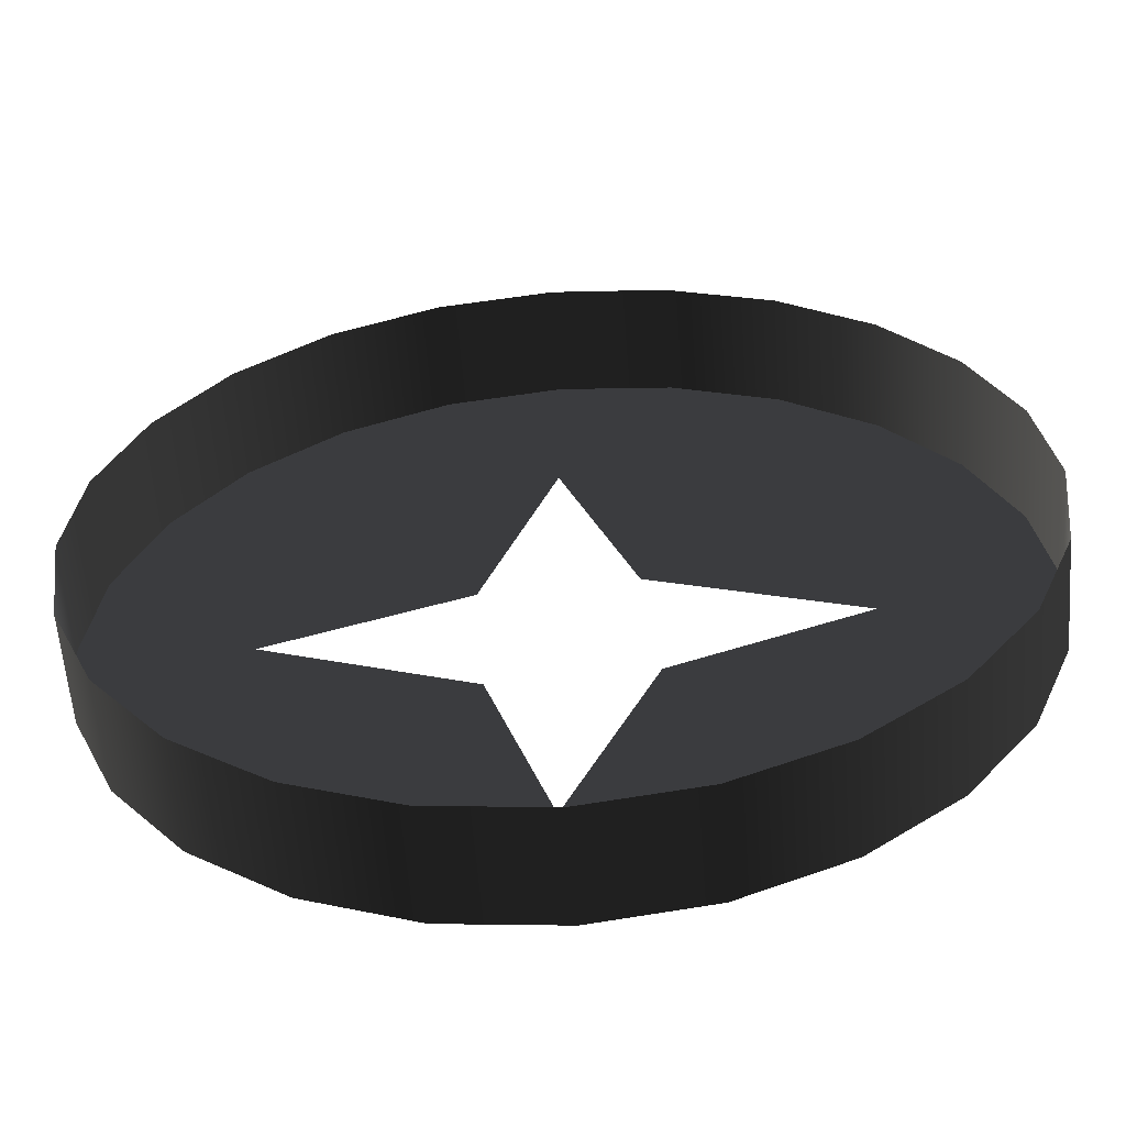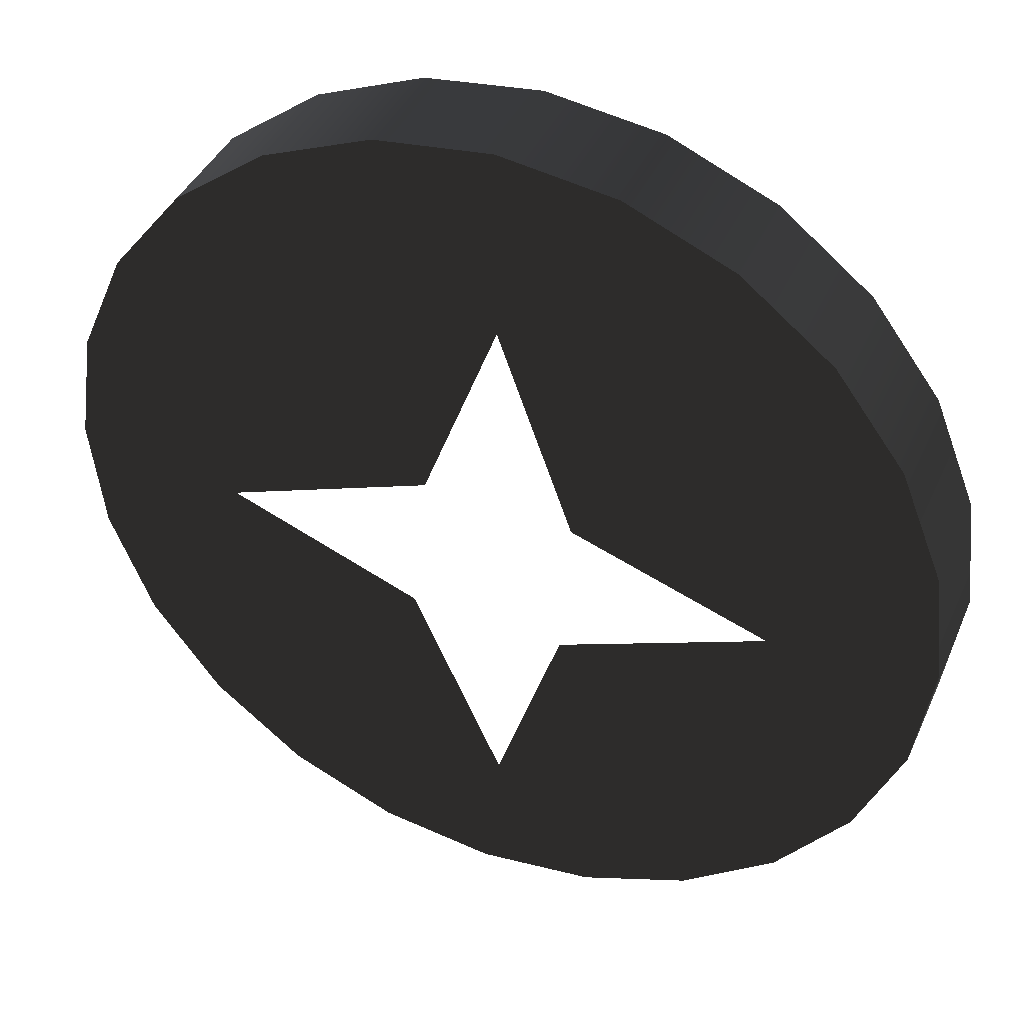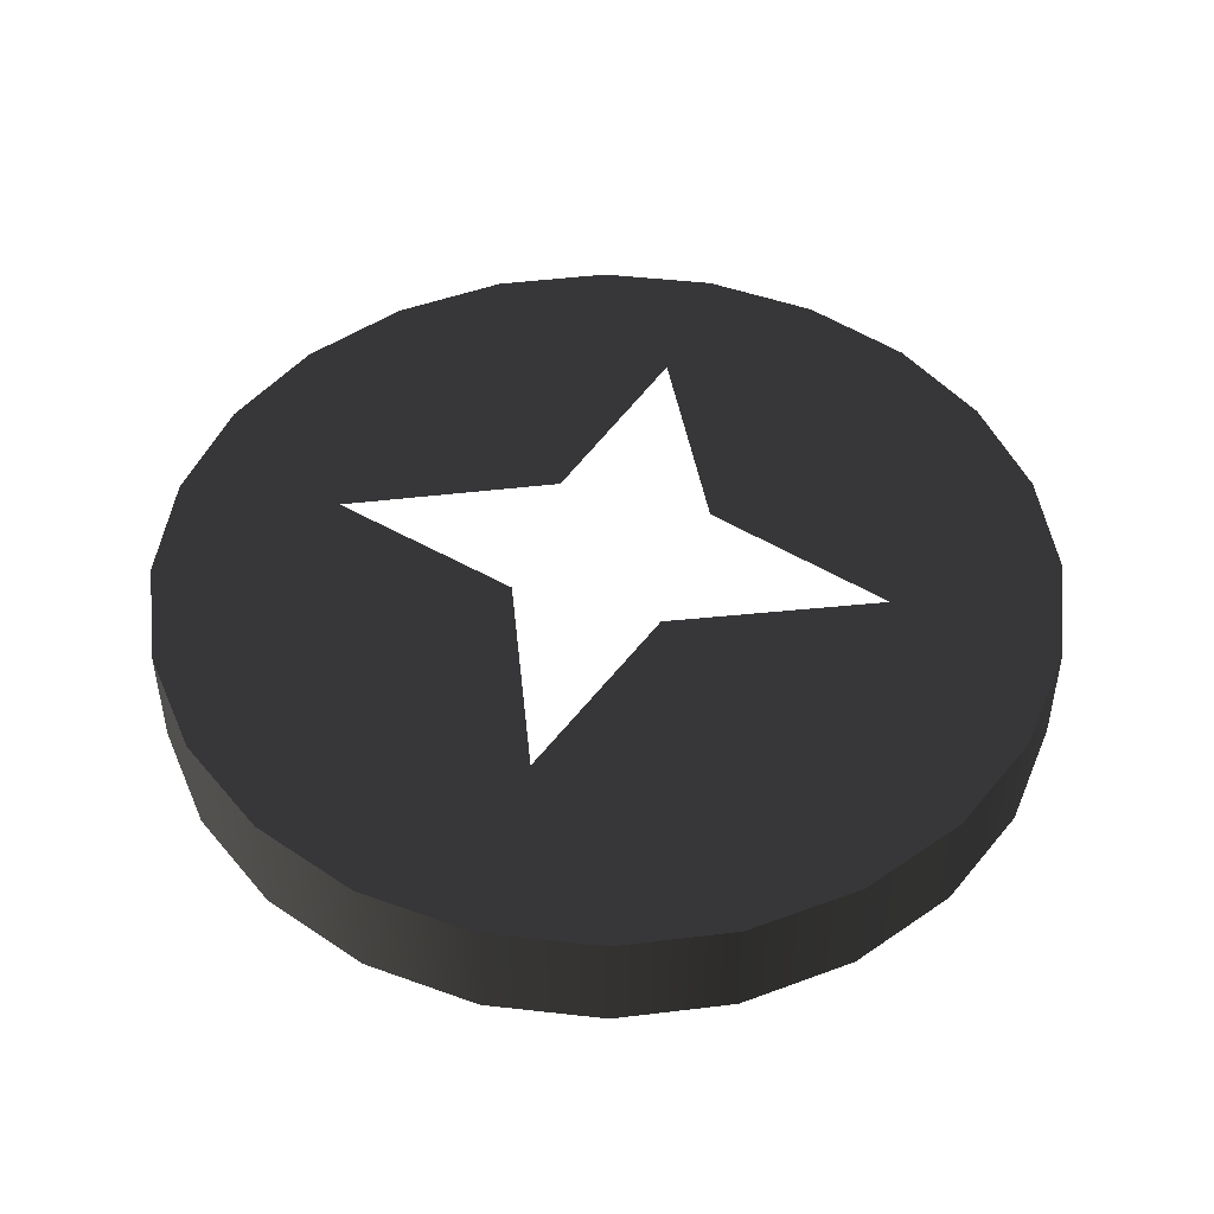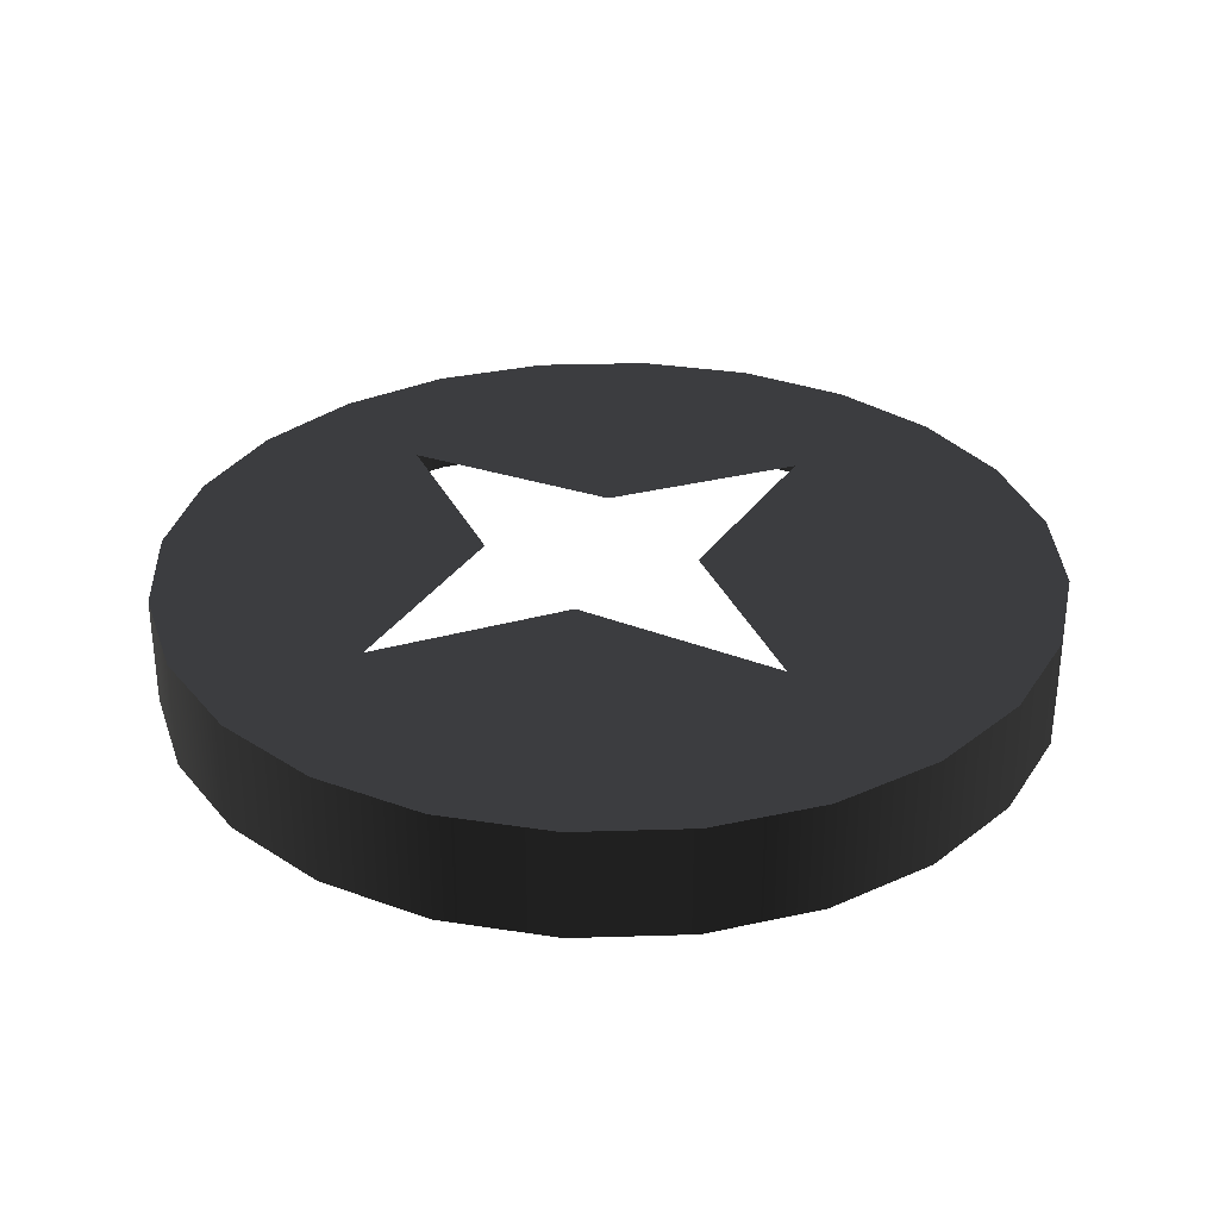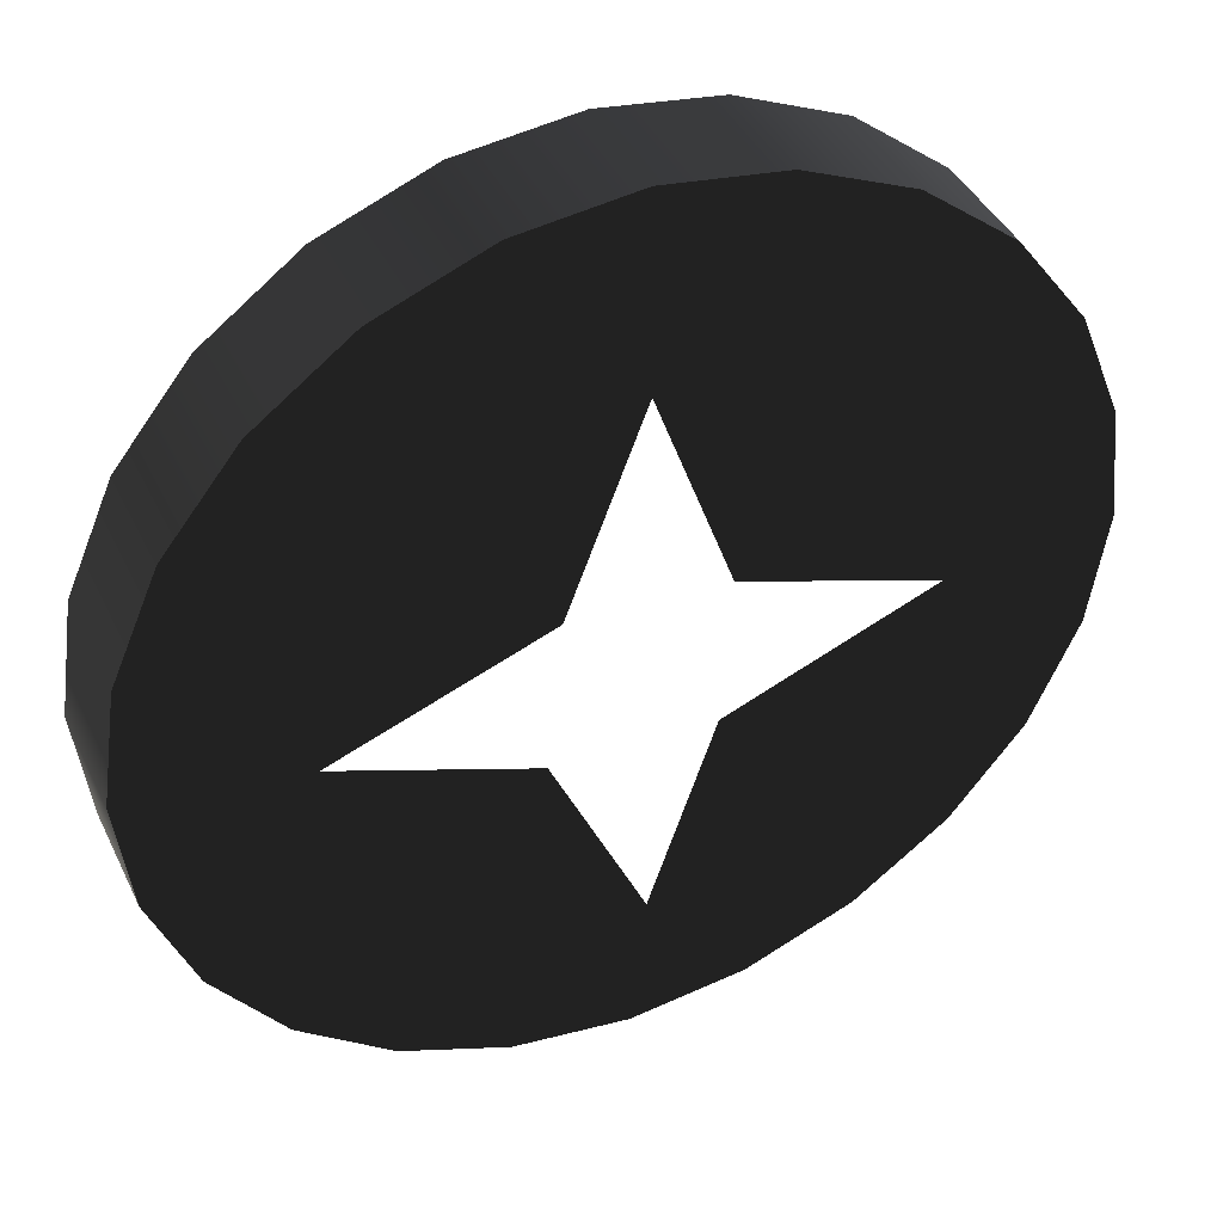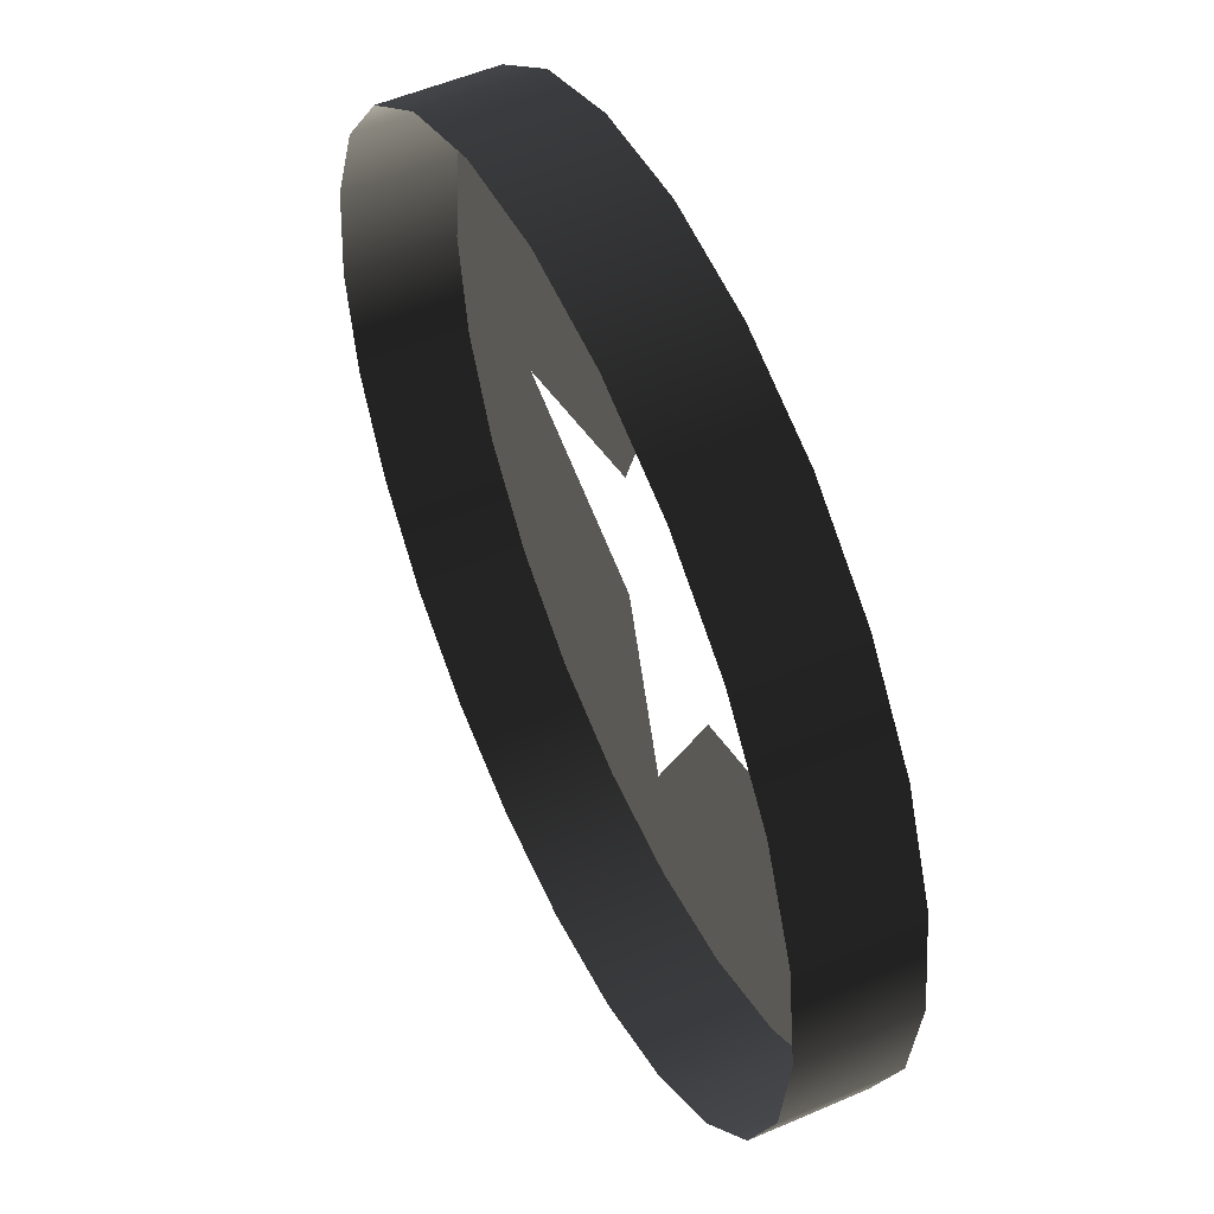
<metadata>
{"format":"obj","ext":"obj","renderer":"f3d","projection":"perspective","resolution":1024,"background":"white","views":[{"elev":-59.1,"azim":-175.6,"up":"+Y"},{"elev":40.7,"azim":22.7,"up":"+Y"},{"elev":47.4,"azim":-166.2,"up":"+Z"},{"elev":31.4,"azim":139.1,"up":"+Z"},{"elev":41.6,"azim":-24.2,"up":"+Y"},{"elev":53.3,"azim":-114.9,"up":"+Y"}]}
</metadata>
<code>
o #ID18
v -0.8271 -0.4435 0.3092
v -0.8087 -0.4515 0.3092
v -0.8271 -0.4435 0.3284
v -0.8087 -0.4515 0.3284
v -0.8087 -0.4515 0.3092
v -0.8271 -0.4435 0.3284
v -0.8087 -0.4515 0.3284
v -0.8271 -0.4435 0.3092
v -0.8429 -0.4311 0.3092
v -0.8429 -0.4311 0.3284
v -0.8429 -0.4311 0.3284
v -0.8429 -0.4311 0.3092
v -0.7341 -0.4328 0.3284
v -0.7391 -0.3813 0.3284
v -0.7503 -0.4448 0.3284
v -0.7689 -0.4521 0.3284
v -0.7749 -0.3954 0.3284
v -0.7862 -0.4294 0.3284
v -0.7889 -0.4544 0.3284
v -0.8018 -0.3943 0.3284
v -0.8087 -0.4515 0.3284
v -0.8271 -0.4435 0.3284
v -0.8352 -0.3813 0.3284
v -0.8429 -0.4311 0.3284
v -0.8411 -0.3223 0.3284
v -0.8536 -0.3381 0.3284
v -0.8548 -0.4149 0.3284
v -0.8616 -0.3565 0.3284
v -0.8622 -0.3963 0.3284
v -0.8645 -0.3763 0.3284
v -0.7108 -0.3788 0.3284
v -0.7131 -0.3589 0.3284
v -0.7137 -0.3986 0.3284
v -0.7204 -0.3402 0.3284
v -0.7217 -0.4171 0.3284
v -0.7324 -0.3241 0.3284
v -0.7481 -0.3116 0.3284
v -0.7666 -0.3036 0.3284
v -0.7732 -0.3695 0.3284
v -0.7862 -0.3333 0.3284
v -0.7864 -0.3007 0.3284
v -0.7992 -0.368 0.3284
v -0.8063 -0.303 0.3284
v -0.825 -0.3104 0.3284
v -0.825 -0.3104 0.3284
v -0.8352 -0.3813 0.3284
v -0.8411 -0.3223 0.3284
v -0.7992 -0.368 0.3284
v -0.8063 -0.303 0.3284
v -0.7864 -0.3007 0.3284
v -0.7862 -0.3333 0.3284
v -0.7666 -0.3036 0.3284
v -0.7732 -0.3695 0.3284
v -0.7391 -0.3813 0.3284
v -0.7481 -0.3116 0.3284
v -0.7324 -0.3241 0.3284
v -0.7341 -0.4328 0.3284
v -0.7217 -0.4171 0.3284
v -0.7204 -0.3402 0.3284
v -0.7137 -0.3986 0.3284
v -0.7131 -0.3589 0.3284
v -0.7108 -0.3788 0.3284
v -0.8616 -0.3565 0.3284
v -0.8622 -0.3963 0.3284
v -0.8645 -0.3763 0.3284
v -0.8548 -0.4149 0.3284
v -0.8536 -0.3381 0.3284
v -0.8429 -0.4311 0.3284
v -0.8271 -0.4435 0.3284
v -0.8018 -0.3943 0.3284
v -0.8087 -0.4515 0.3284
v -0.7889 -0.4544 0.3284
v -0.7862 -0.4294 0.3284
v -0.7689 -0.4521 0.3284
v -0.7749 -0.3954 0.3284
v -0.7503 -0.4448 0.3284
v -0.7889 -0.4544 0.3092
v -0.7889 -0.4544 0.3284
v -0.7889 -0.4544 0.3092
v -0.7889 -0.4544 0.3284
v -0.8548 -0.4149 0.3284
v -0.8548 -0.4149 0.3092
v -0.8548 -0.4149 0.3092
v -0.8548 -0.4149 0.3284
v -0.8411 -0.3223 0.3284
v -0.8411 -0.3223 0.3092
v -0.8536 -0.3381 0.3284
v -0.8536 -0.3381 0.3092
v -0.8411 -0.3223 0.3092
v -0.8536 -0.3381 0.3284
v -0.8536 -0.3381 0.3092
v -0.8411 -0.3223 0.3284
v -0.825 -0.3104 0.3092
v -0.825 -0.3104 0.3284
v -0.825 -0.3104 0.3284
v -0.825 -0.3104 0.3092
v -0.8063 -0.303 0.3092
v -0.8063 -0.303 0.3284
v -0.8063 -0.303 0.3284
v -0.8063 -0.303 0.3092
v -0.7864 -0.3007 0.3092
v -0.7864 -0.3007 0.3284
v -0.7864 -0.3007 0.3284
v -0.7864 -0.3007 0.3092
v -0.7666 -0.3036 0.3092
v -0.7666 -0.3036 0.3284
v -0.7666 -0.3036 0.3284
v -0.7666 -0.3036 0.3092
v -0.7481 -0.3116 0.3092
v -0.7481 -0.3116 0.3284
v -0.7481 -0.3116 0.3284
v -0.7481 -0.3116 0.3092
v -0.7324 -0.3241 0.3092
v -0.7324 -0.3241 0.3284
v -0.7324 -0.3241 0.3284
v -0.7324 -0.3241 0.3092
v -0.7204 -0.3402 0.3092
v -0.7204 -0.3402 0.3284
v -0.7204 -0.3402 0.3092
v -0.7204 -0.3402 0.3284
v -0.7131 -0.3589 0.3092
v -0.7131 -0.3589 0.3284
v -0.7131 -0.3589 0.3092
v -0.7131 -0.3589 0.3284
v -0.7108 -0.3788 0.3092
v -0.7108 -0.3788 0.3284
v -0.7108 -0.3788 0.3092
v -0.7108 -0.3788 0.3284
v -0.7137 -0.3986 0.3092
v -0.7137 -0.3986 0.3284
v -0.7137 -0.3986 0.3092
v -0.7137 -0.3986 0.3284
v -0.7217 -0.4171 0.3092
v -0.7217 -0.4171 0.3284
v -0.7217 -0.4171 0.3092
v -0.7217 -0.4171 0.3284
v -0.7341 -0.4328 0.3092
v -0.7341 -0.4328 0.3284
v -0.7341 -0.4328 0.3092
v -0.7341 -0.4328 0.3284
v -0.7503 -0.4448 0.3092
v -0.7503 -0.4448 0.3284
v -0.7503 -0.4448 0.3284
v -0.7503 -0.4448 0.3092
v -0.7689 -0.4521 0.3092
v -0.7689 -0.4521 0.3284
v -0.7689 -0.4521 0.3284
v -0.7689 -0.4521 0.3092
v -0.8622 -0.3963 0.3284
v -0.8622 -0.3963 0.3092
v -0.8622 -0.3963 0.3092
v -0.8622 -0.3963 0.3284
v -0.8645 -0.3763 0.3284
v -0.8645 -0.3763 0.3092
v -0.8645 -0.3763 0.3092
v -0.8645 -0.3763 0.3284
v -0.8616 -0.3565 0.3284
v -0.8616 -0.3565 0.3092
v -0.8616 -0.3565 0.3092
v -0.8616 -0.3565 0.3284
f 3 2 1
f 2 3 4
f 7 6 5
f 8 5 6
f 10 1 9
f 1 10 3
f 6 11 8
f 12 8 11
f 15 14 13
f 16 14 15
f 16 17 14
f 16 18 17
f 19 18 16
f 19 20 18
f 21 20 19
f 22 20 21
f 22 23 20
f 24 23 22
f 24 25 23
f 24 26 25
f 27 26 24
f 27 28 26
f 29 28 27
f 28 29 30
f 33 32 31
f 33 34 32
f 35 34 33
f 35 36 34
f 13 36 35
f 14 36 13
f 14 37 36
f 14 38 37
f 39 38 14
f 40 38 39
f 40 41 38
f 42 41 40
f 42 43 41
f 42 44 43
f 23 44 42
f 44 23 25
f 47 46 45
f 48 45 46
f 49 45 48
f 50 49 48
f 51 50 48
f 52 50 51
f 53 52 51
f 54 52 53
f 55 52 54
f 56 55 54
f 57 56 54
f 58 56 57
f 59 56 58
f 60 59 58
f 61 59 60
f 62 61 60
f 65 64 63
f 66 63 64
f 67 63 66
f 68 67 66
f 47 67 68
f 46 47 68
f 69 46 68
f 70 46 69
f 71 70 69
f 72 70 71
f 73 70 72
f 74 73 72
f 75 73 74
f 54 75 74
f 76 54 74
f 57 54 76
f 4 77 2
f 77 4 78
f 80 7 79
f 5 79 7
f 10 82 81
f 82 10 9
f 12 11 83
f 84 83 11
f 87 86 85
f 86 87 88
f 91 90 89
f 92 89 90
f 94 86 93
f 86 94 85
f 92 95 89
f 96 89 95
f 98 93 97
f 93 98 94
f 95 99 96
f 100 96 99
f 102 97 101
f 97 102 98
f 99 103 100
f 104 100 103
f 106 101 105
f 101 106 102
f 103 107 104
f 108 104 107
f 110 105 109
f 105 110 106
f 107 111 108
f 112 108 111
f 114 109 113
f 109 114 110
f 111 115 112
f 116 112 115
f 117 114 113
f 114 117 118
f 120 119 115
f 116 115 119
f 121 118 117
f 118 121 122
f 124 123 120
f 119 120 123
f 125 122 121
f 122 125 126
f 128 127 124
f 123 124 127
f 129 126 125
f 126 129 130
f 132 131 128
f 127 128 131
f 133 130 129
f 130 133 134
f 136 135 132
f 131 132 135
f 137 134 133
f 134 137 138
f 140 139 136
f 135 136 139
f 142 137 141
f 137 142 138
f 140 143 139
f 144 139 143
f 146 141 145
f 141 146 142
f 143 147 144
f 148 144 147
f 78 145 77
f 145 78 146
f 147 80 148
f 79 148 80
f 81 150 149
f 150 81 82
f 83 84 151
f 152 151 84
f 149 154 153
f 154 149 150
f 151 152 155
f 156 155 152
f 153 158 157
f 158 153 154
f 155 156 159
f 160 159 156
f 157 88 87
f 88 157 158
f 159 160 91
f 90 91 160

</code>
